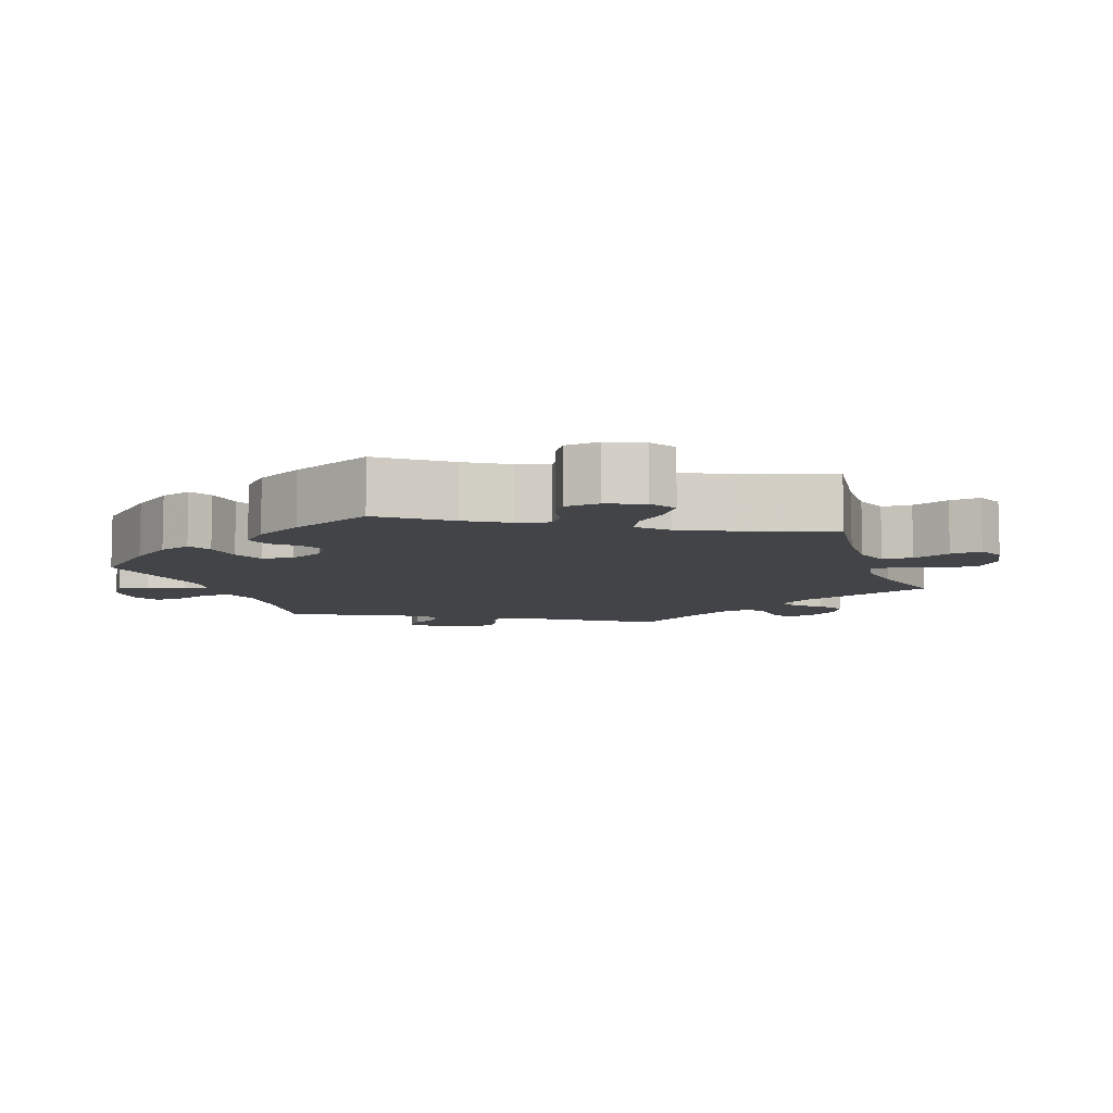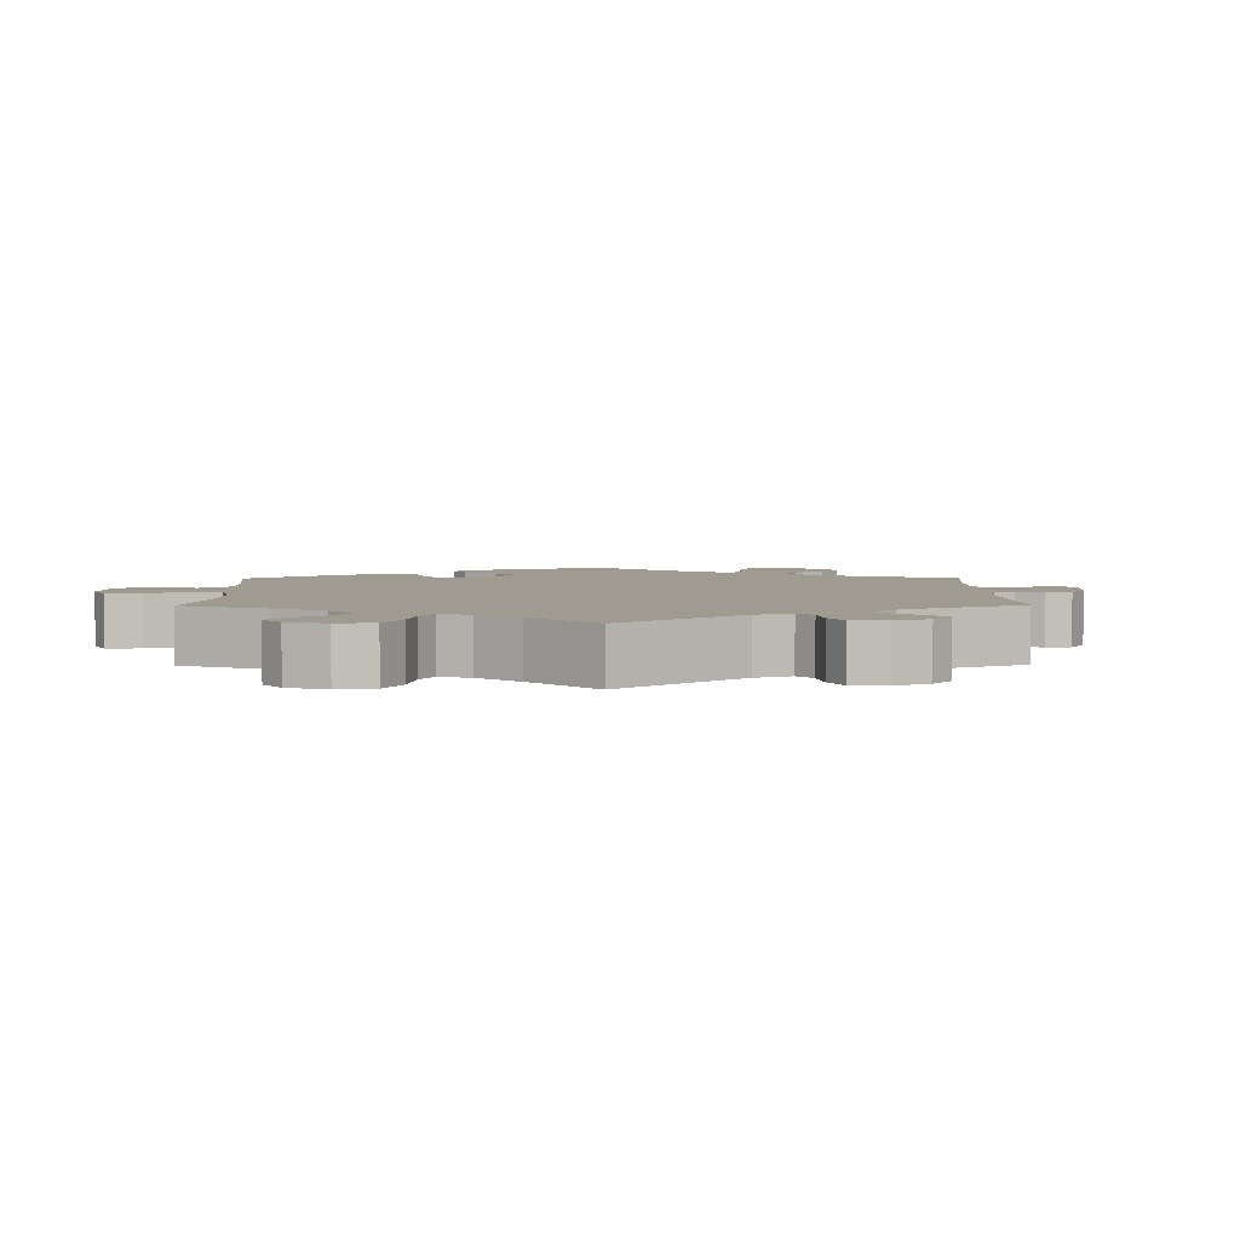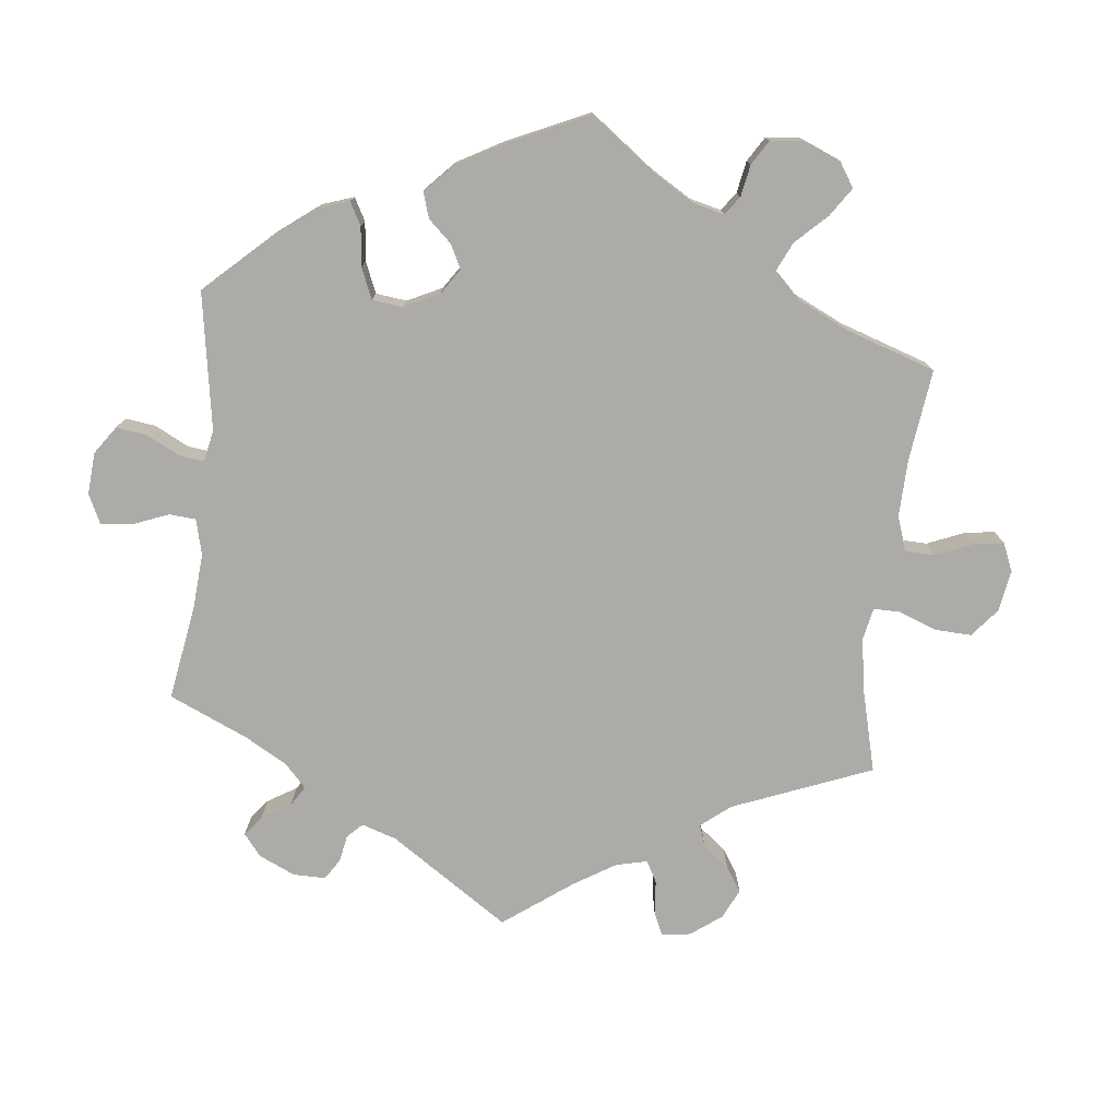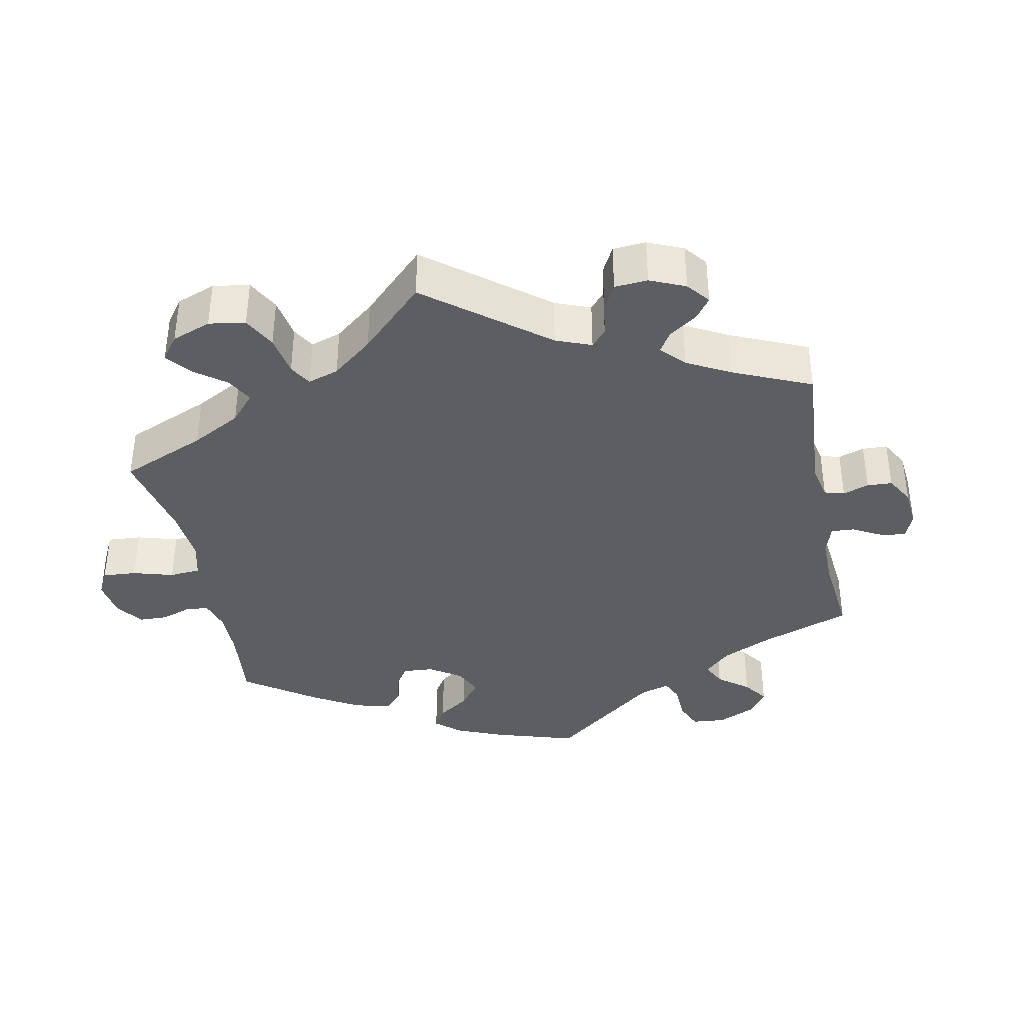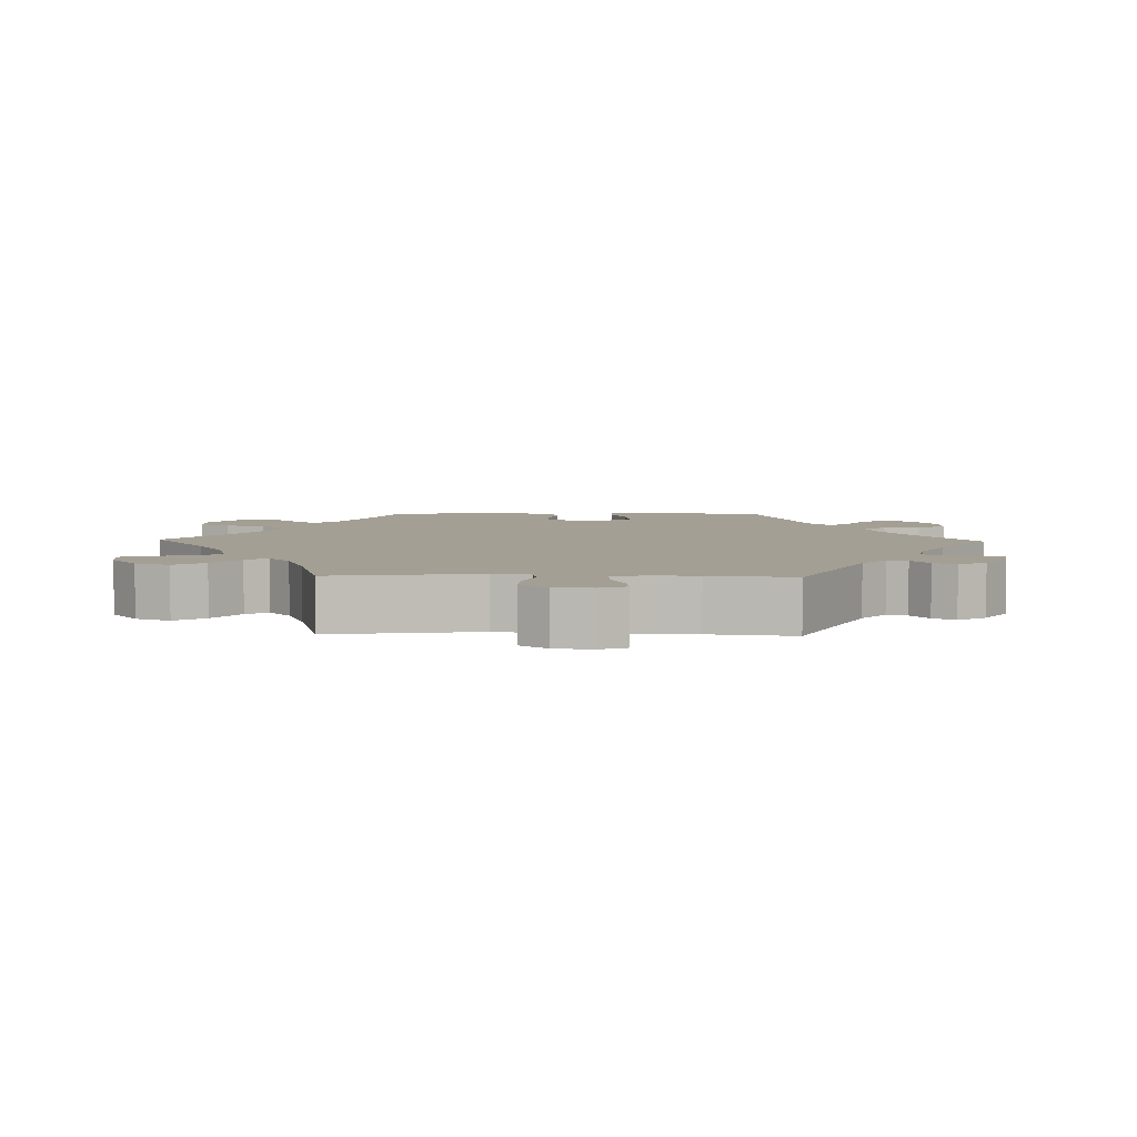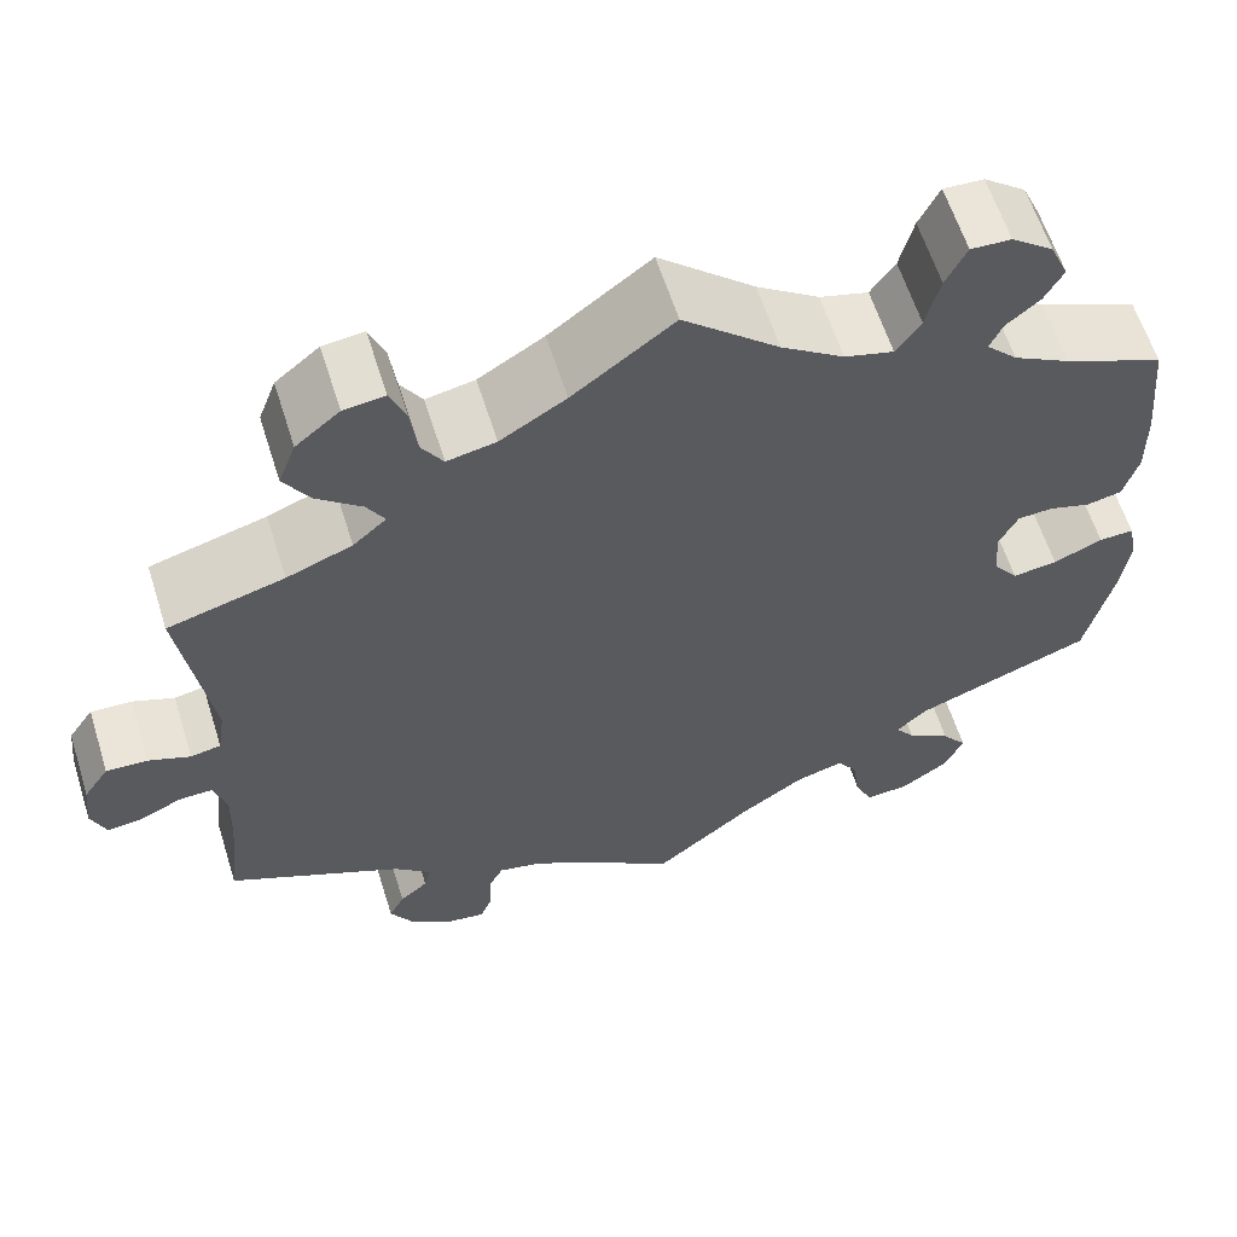
<metadata>
{"format":"obj","ext":"obj","renderer":"f3d","projection":"perspective","resolution":1024,"background":"white","views":[{"elev":-8.1,"azim":-41.2,"up":"+Y"},{"elev":4.1,"azim":59.3,"up":"+Y"},{"elev":-76.3,"azim":-66.3,"up":"+Y"},{"elev":-37.5,"azim":71.3,"up":"+Y"},{"elev":5.6,"azim":91.6,"up":"+Y"},{"elev":61.1,"azim":162.5,"up":"+Z"}]}
</metadata>
<code>
v 0.103 0.07 0.5
v 0.17 0.07 0.459
v 0.22 0.07 0.449
v 0.242 0.07 0.484
v 0.249 0.07 0.539
v 0.265 0.07 0.579
v 0.307 0.07 0.574
v 0.352 0.07 0.537
v 0.37 0.07 0.489
v 0.343 0.07 0.446
v 0.298 0.07 0.409
v 0.28 0.07 0.378
v 0.314 0.07 0.348
v 0.381 0.07 0.322
v 0.5 0.07 0.289
v 0.47 0.07 0.083
v 0.478 0.07 0.031
v 0.509 0.07 0.025
v 0.552 0.07 0.042
v 0.594 0.07 0.044
v 0.62 0.07 0.006
v 0.626 0.07 -0.047
v 0.611 0.07 -0.085
v 0.575 0.07 -0.081
v 0.532 0.07 -0.061
v 0.498 0.07 -0.06
v 0.485 0.07 -0.103
v 0.487 0.07 -0.171
v 0.5 0.07 -0.289
v 0.321 0.07 -0.377
v 0.283 0.07 -0.411
v 0.29 0.07 -0.439
v 0.319 0.07 -0.464
v 0.335 0.07 -0.495
v 0.312 0.07 -0.534
v 0.267 0.07 -0.566
v 0.228 0.07 -0.572
v 0.215 0.07 -0.539
v 0.214 0.07 -0.492
v 0.199 0.07 -0.463
v 0.155 0.07 -0.473
v 0.096 0.07 -0.508
v 0 0.07 -0.578
v -0.104 0.07 -0.492
v -0.168 0.07 -0.448
v -0.217 0.07 -0.434
v -0.238 0.07 -0.465
v -0.246 0.07 -0.519
v -0.264 0.07 -0.558
v -0.309 0.07 -0.554
v -0.357 0.07 -0.521
v -0.377 0.07 -0.478
v -0.351 0.07 -0.444
v -0.306 0.07 -0.415
v -0.286 0.07 -0.388
v -0.319 0.07 -0.358
v -0.5 0.07 -0.289
v -0.527 0.07 -0.17
v -0.536 0.07 -0.099
v -0.527 0.07 -0.054
v -0.491 0.07 -0.055
v -0.441 0.07 -0.077
v -0.395 0.07 -0.083
v -0.369 0.07 -0.048
v -0.365 0.07 0.005
v -0.384 0.07 0.044
v -0.421 0.07 0.046
v -0.463 0.07 0.033
v -0.499 0.07 0.041
v -0.514 0.07 0.092
v -0.513 0.07 0.166
v -0.501 0.07 0.289
v -0.399 0.07 0.333
v -0.341 0.07 0.365
v -0.309 0.07 0.398
v -0.322 0.07 0.427
v -0.356 0.07 0.456
v -0.375 0.07 0.491
v -0.356 0.07 0.534
v -0.313 0.07 0.567
v -0.272 0.07 0.569
v -0.251 0.07 0.526
v -0.237 0.07 0.469
v -0.212 0.07 0.433
v -0.162 0.07 0.447
v -0.098 0.07 0.491
v 0 0.07 0.578
v 0.103 0 0.5
v 0.17 0 0.459
v 0.22 0 0.449
v 0.242 0 0.484
v 0.249 0 0.539
v 0.265 0 0.579
v 0.307 0 0.574
v 0.352 0 0.537
v 0.37 0 0.489
v 0.343 0 0.446
v 0.298 0 0.409
v 0.28 0 0.378
v 0.314 0 0.348
v 0.381 0 0.322
v 0.5 0 0.289
v 0.47 0 0.083
v 0.478 0 0.031
v 0.509 0 0.025
v 0.552 0 0.042
v 0.594 0 0.044
v 0.62 0 0.006
v 0.626 0 -0.047
v 0.611 0 -0.085
v 0.575 0 -0.081
v 0.532 0 -0.061
v 0.498 0 -0.06
v 0.485 0 -0.103
v 0.487 0 -0.171
v 0.5 0 -0.289
v 0.321 0 -0.377
v 0.283 0 -0.411
v 0.29 0 -0.439
v 0.319 0 -0.464
v 0.335 0 -0.495
v 0.312 0 -0.534
v 0.267 0 -0.566
v 0.228 0 -0.572
v 0.215 0 -0.539
v 0.214 0 -0.492
v 0.199 0 -0.463
v 0.155 0 -0.473
v 0.096 0 -0.508
v 0 0 -0.578
v -0.104 0 -0.492
v -0.168 0 -0.448
v -0.217 0 -0.434
v -0.238 0 -0.465
v -0.246 0 -0.519
v -0.264 0 -0.558
v -0.309 0 -0.554
v -0.357 0 -0.521
v -0.377 0 -0.478
v -0.351 0 -0.444
v -0.306 0 -0.415
v -0.286 0 -0.388
v -0.319 0 -0.358
v -0.5 0 -0.289
v -0.527 0 -0.17
v -0.536 0 -0.099
v -0.527 0 -0.054
v -0.491 0 -0.055
v -0.441 0 -0.077
v -0.395 0 -0.083
v -0.369 0 -0.048
v -0.365 0 0.005
v -0.384 0 0.044
v -0.421 0 0.046
v -0.463 0 0.033
v -0.499 0 0.041
v -0.514 0 0.092
v -0.513 0 0.166
v -0.501 0 0.289
v -0.399 0 0.333
v -0.341 0 0.365
v -0.309 0 0.398
v -0.322 0 0.427
v -0.356 0 0.456
v -0.375 0 0.491
v -0.356 0 0.534
v -0.313 0 0.567
v -0.272 0 0.569
v -0.251 0 0.526
v -0.237 0 0.469
v -0.212 0 0.433
v -0.162 0 0.447
v -0.098 0 0.491
v 0 0 0.578
f 86 87 1
f 85 86 1 2
f 84 85 2 3
f 80 81 82 83
f 80 83 84
f 79 80 84
f 76 77 78 79
f 75 76 79 84
f 74 75 84 3
f 70 71 72 73
f 70 73 74 3
f 67 68 69 70
f 66 67 70 3
f 59 60 61 62
f 59 62 63
f 56 57 58 59
f 55 56 59 63
f 51 52 53 54
f 51 54 55
f 50 51 55
f 47 48 49 50
f 46 47 50 55
f 45 46 55 63
f 42 43 44
f 41 42 44 45
f 40 41 45 63
f 36 37 38 39
f 36 39 40
f 35 36 40
f 32 33 34 35
f 31 32 35 40
f 30 31 40 63
f 28 29 30 63
f 22 23 24 25
f 22 25 26
f 21 22 26
f 18 19 20 21
f 18 21 26
f 17 18 26 27
f 14 15 16
f 13 14 16 17
f 12 13 17 27
f 8 9 10 11
f 8 11 12
f 7 8 12
f 4 5 6 7
f 3 4 7 12
f 65 66 3 12
f 27 28 63 64
f 12 27 64 65
f 88 174 173
f 89 88 173 172
f 90 89 172 171
f 170 169 168 167
f 171 170 167
f 171 167 166
f 166 165 164 163
f 171 166 163 162
f 90 171 162 161
f 160 159 158 157
f 90 161 160 157
f 157 156 155 154
f 90 157 154 153
f 149 148 147 146
f 150 149 146
f 146 145 144 143
f 150 146 143 142
f 141 140 139 138
f 142 141 138
f 142 138 137
f 137 136 135 134
f 142 137 134 133
f 150 142 133 132
f 131 130 129
f 132 131 129 128
f 150 132 128 127
f 126 125 124 123
f 127 126 123
f 127 123 122
f 122 121 120 119
f 127 122 119 118
f 150 127 118 117
f 150 117 116 115
f 112 111 110 109
f 113 112 109
f 113 109 108
f 108 107 106 105
f 113 108 105
f 114 113 105 104
f 103 102 101
f 104 103 101 100
f 114 104 100 99
f 98 97 96 95
f 99 98 95
f 99 95 94
f 94 93 92 91
f 99 94 91 90
f 99 90 153 152
f 151 150 115 114
f 152 151 114 99
f 1 88 89 2
f 2 89 90 3
f 3 90 91 4
f 4 91 92 5
f 5 92 93 6
f 6 93 94 7
f 7 94 95 8
f 8 95 96 9
f 9 96 97 10
f 10 97 98 11
f 11 98 99 12
f 12 99 100 13
f 13 100 101 14
f 14 101 102 15
f 15 102 103 16
f 16 103 104 17
f 17 104 105 18
f 18 105 106 19
f 19 106 107 20
f 20 107 108 21
f 21 108 109 22
f 22 109 110 23
f 23 110 111 24
f 24 111 112 25
f 25 112 113 26
f 26 113 114 27
f 27 114 115 28
f 28 115 116 29
f 29 116 117 30
f 30 117 118 31
f 31 118 119 32
f 32 119 120 33
f 33 120 121 34
f 34 121 122 35
f 35 122 123 36
f 36 123 124 37
f 37 124 125 38
f 38 125 126 39
f 39 126 127 40
f 40 127 128 41
f 41 128 129 42
f 42 129 130 43
f 43 130 131 44
f 44 131 132 45
f 45 132 133 46
f 46 133 134 47
f 47 134 135 48
f 48 135 136 49
f 49 136 137 50
f 50 137 138 51
f 51 138 139 52
f 52 139 140 53
f 53 140 141 54
f 54 141 142 55
f 55 142 143 56
f 56 143 144 57
f 57 144 145 58
f 58 145 146 59
f 59 146 147 60
f 60 147 148 61
f 61 148 149 62
f 62 149 150 63
f 63 150 151 64
f 64 151 152 65
f 65 152 153 66
f 66 153 154 67
f 67 154 155 68
f 68 155 156 69
f 69 156 157 70
f 70 157 158 71
f 71 158 159 72
f 72 159 160 73
f 73 160 161 74
f 74 161 162 75
f 75 162 163 76
f 76 163 164 77
f 77 164 165 78
f 78 165 166 79
f 79 166 167 80
f 80 167 168 81
f 81 168 169 82
f 82 169 170 83
f 83 170 171 84
f 84 171 172 85
f 85 172 173 86
f 86 173 174 87
f 87 174 88 1

</code>
